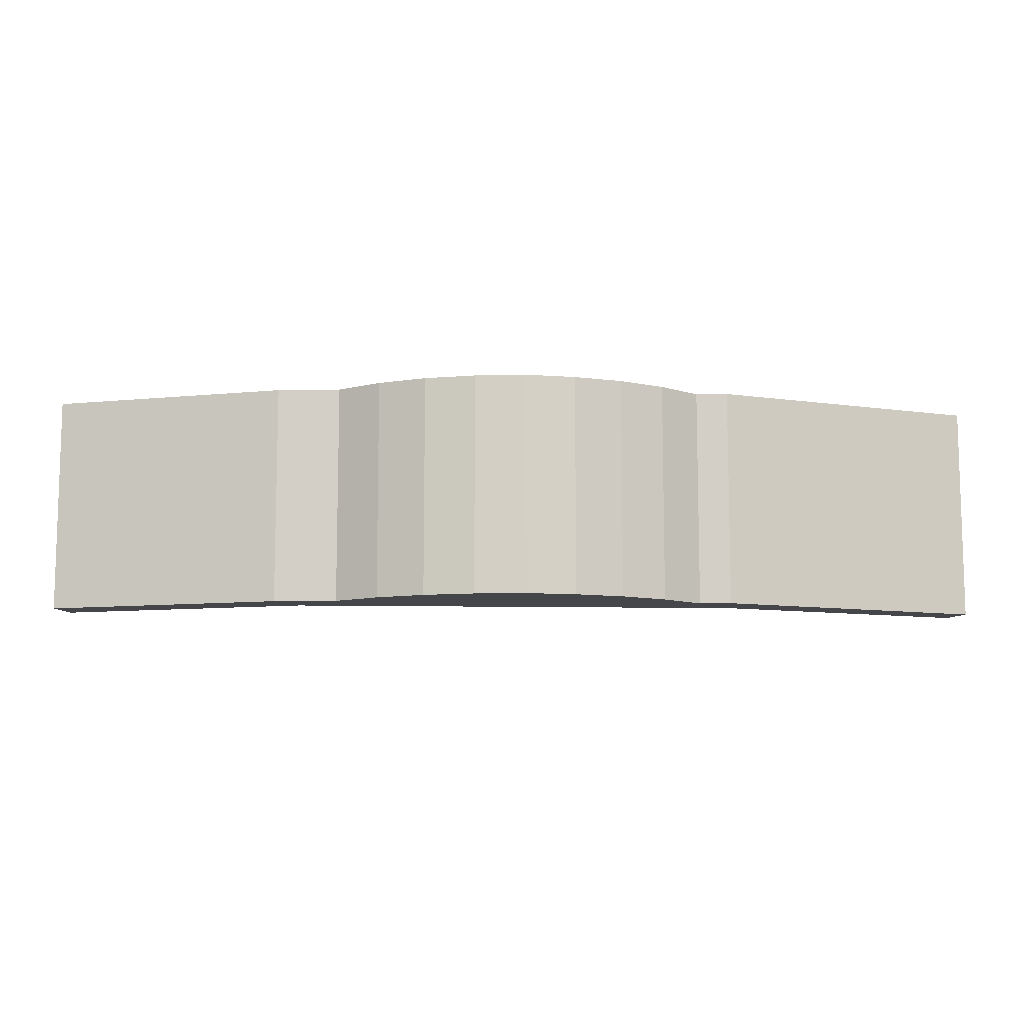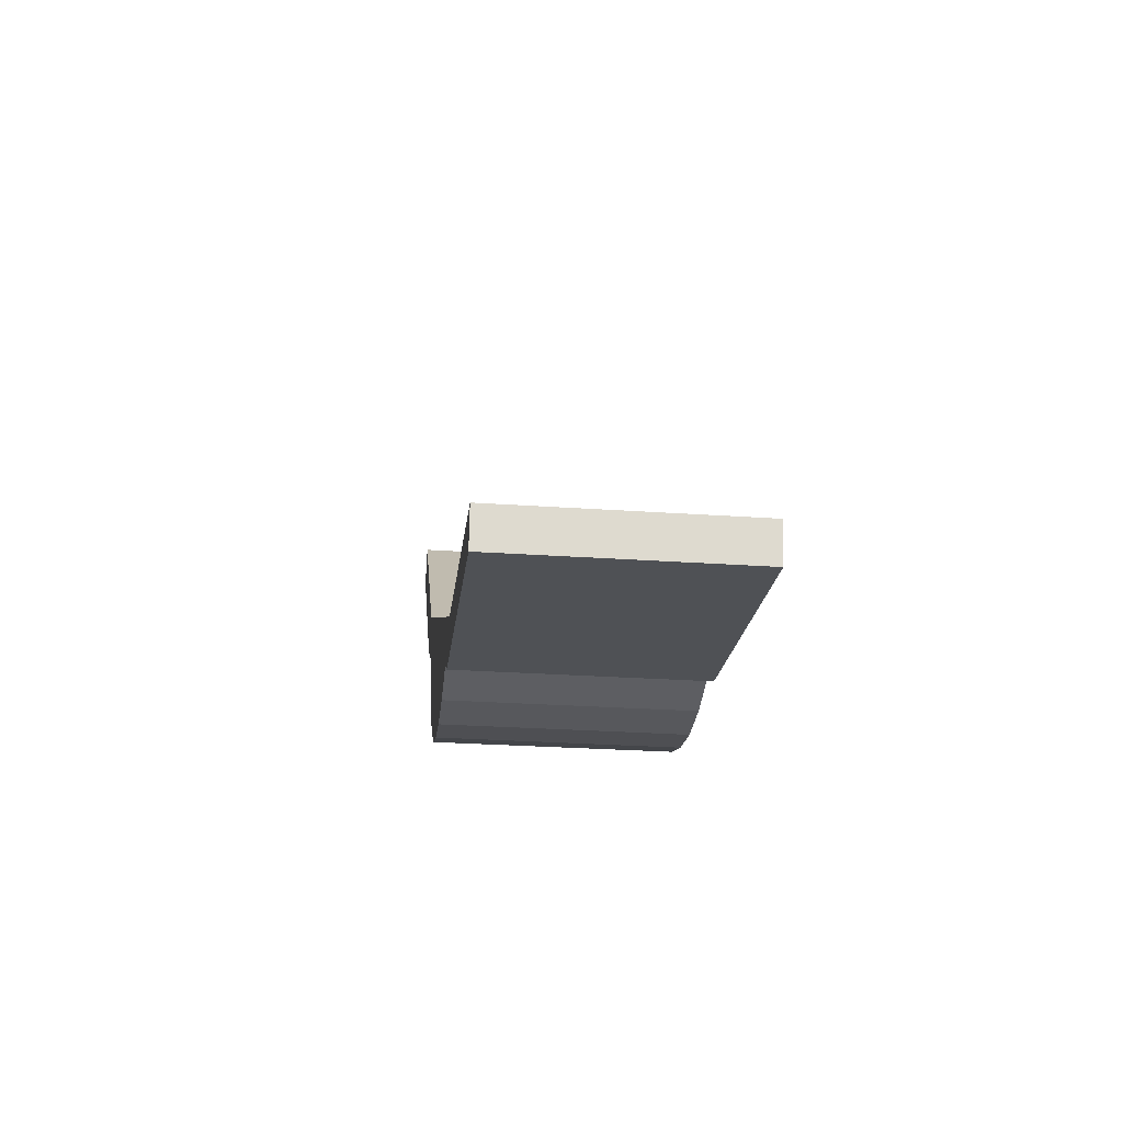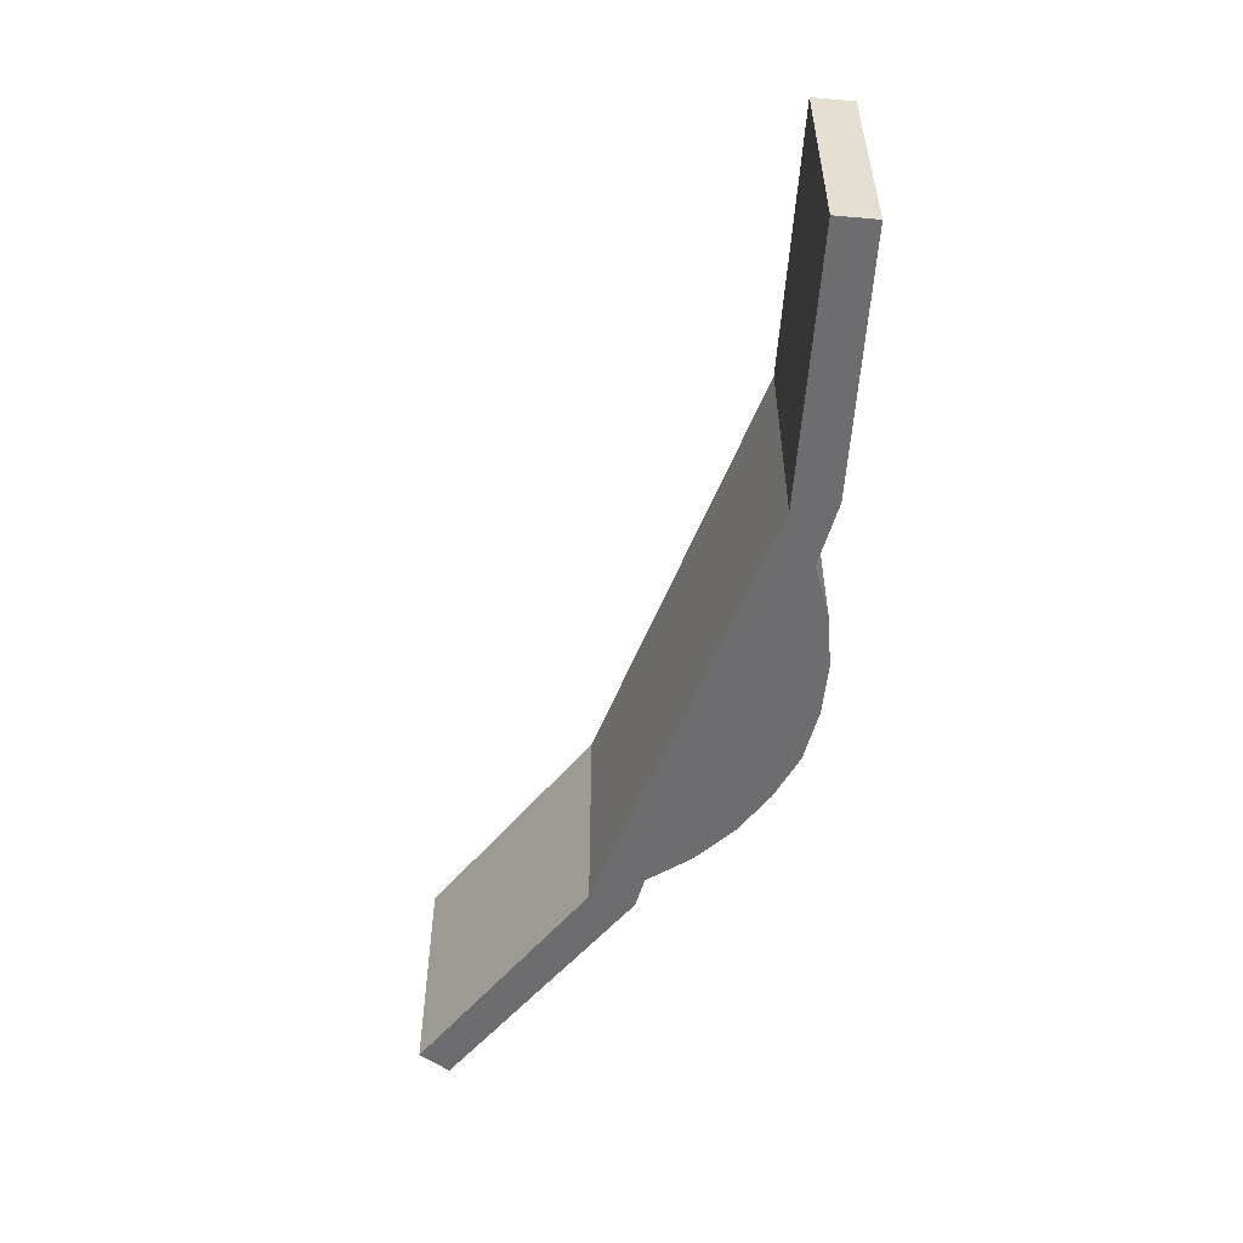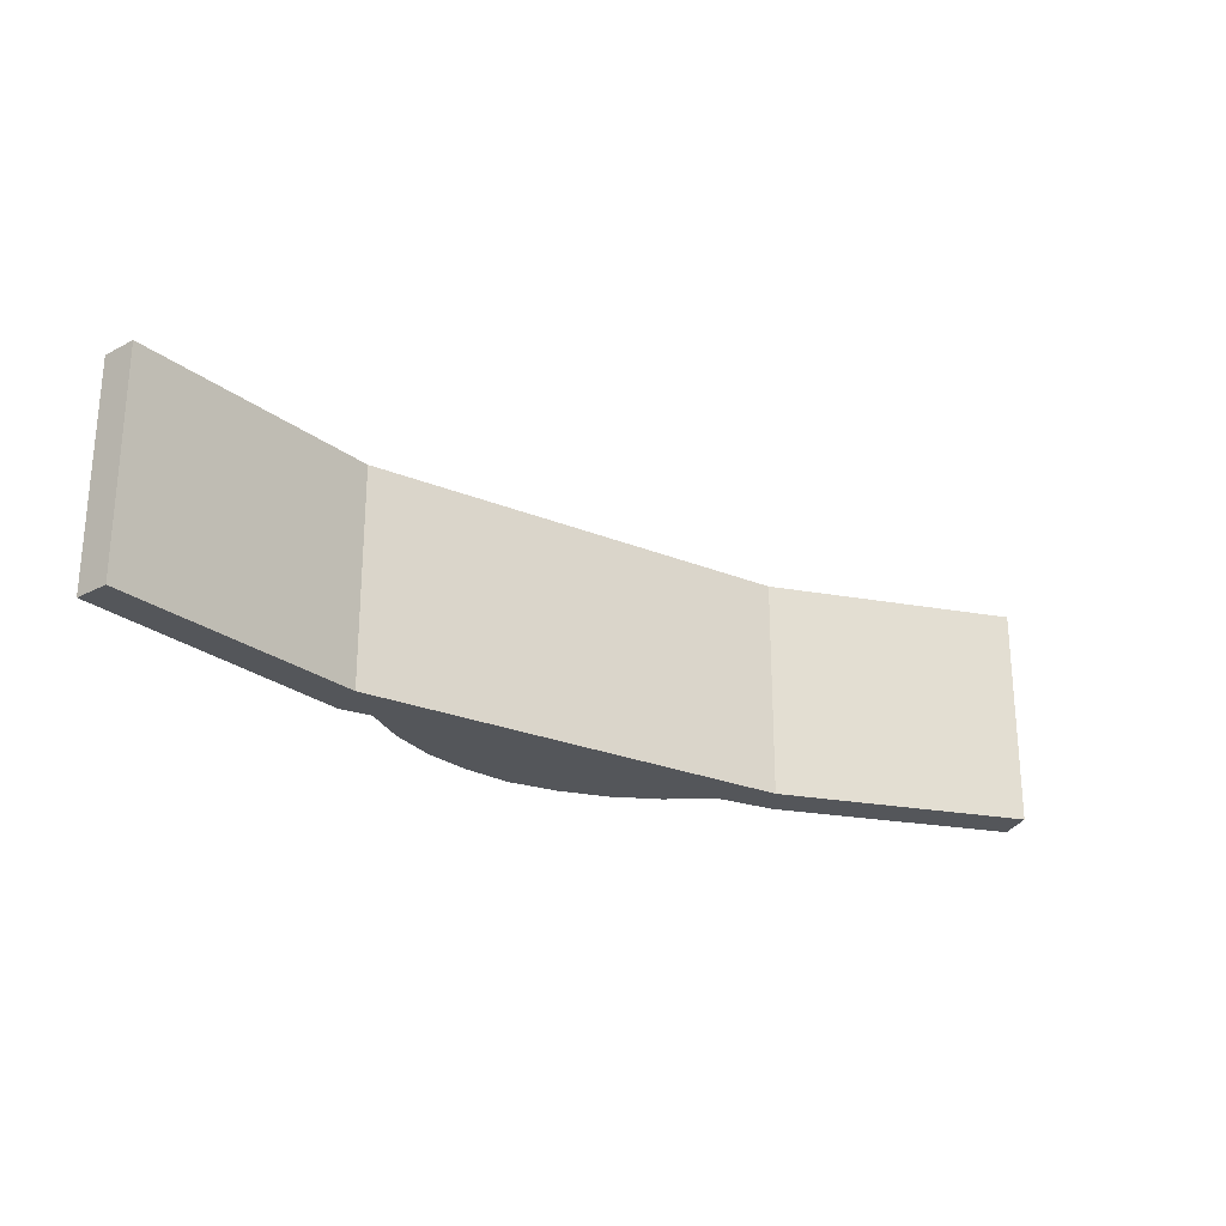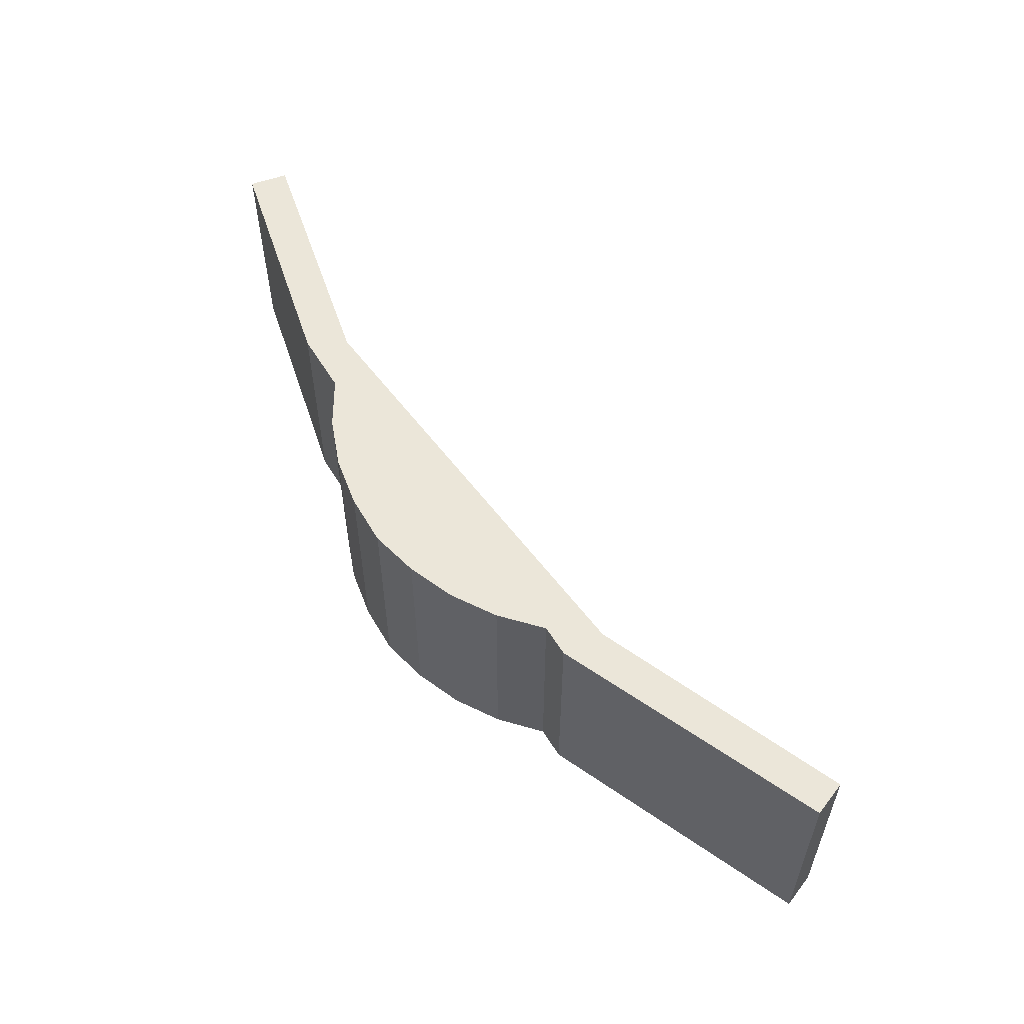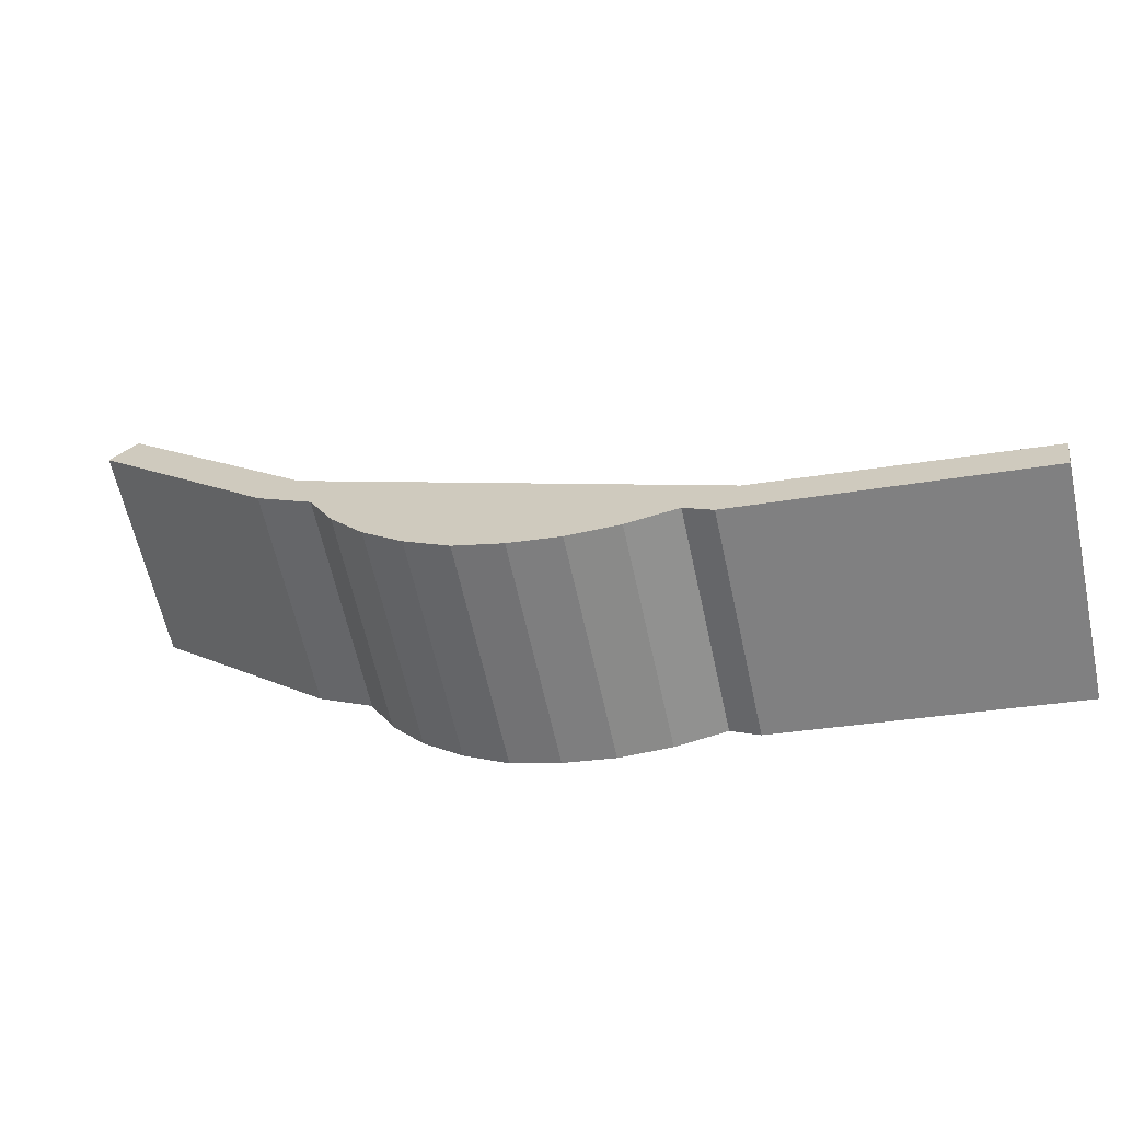
<metadata>
{"format":"obj","ext":"obj","renderer":"f3d","projection":"perspective","resolution":1024,"background":"white","views":[{"elev":-9.8,"azim":150.8,"up":"+Y"},{"elev":-27.9,"azim":-96.0,"up":"+Z"},{"elev":-54.1,"azim":42.4,"up":"+Y"},{"elev":-25.3,"azim":-59.7,"up":"+Y"},{"elev":56.3,"azim":-152.4,"up":"+Y"},{"elev":-63.2,"azim":-167.6,"up":"+Z"}]}
</metadata>
<code>
v  0 6.52 3.992e-16
v  8.227 6.52 0.124
v  0.177 6.52 -1.046
v  7.794 6.52 1.233
v  8.511 6.52 0.165
v  9.314 6.52 0.653
v  19.74 6.52 7.1
v  10.78 6.52 0.374
v  12.27 6.52 0.36
v  13.73 6.52 0.612
v  15.14 6.52 1.076
v  16.43 6.52 1.896
v  17.57 6.52 2.911
v  18.51 6.52 4.123
v  19.22 6.52 5.488
v  20.44 6.52 6.236
v  25.32 6.52 12.41
v  20.82 6.52 6.467
v  26.1 6.52 11.56
v  25.32 -7.6e-16 12.41
v  26.1 -7.076e-16 11.56
v  20.82 -3.96e-16 6.467
v  19.22 -3.36e-16 5.488
v  20.44 -3.818e-16 6.236
v  18.51 -2.525e-16 4.123
v  17.57 -1.782e-16 2.911
v  16.43 -1.161e-16 1.896
v  15.14 -6.589e-17 1.076
v  9.314 -3.998e-17 0.653
v  8.511 -1.01e-17 0.165
v  13.73 -3.747e-17 0.612
v  12.27 -2.204e-17 0.36
v  10.78 -2.29e-17 0.374
v  0.177 6.405e-17 -1.046
v  8.227 -7.593e-18 0.124
v  0 0 0
v  19.74 -4.348e-16 7.1
v  7.794 -7.55e-17 1.233
g defaultobject
f 1 2 3
f 2 1 4
f 2 4 5
f 5 4 6
f 6 4 7
f 6 7 8
f 8 7 9
f 9 7 10
f 10 7 11
f 11 7 12
f 12 7 13
f 13 7 14
f 14 7 15
f 15 7 16
f 16 7 17
f 16 17 18
f 18 17 19
f 20 19 17
f 19 20 21
f 21 18 19
f 18 21 22
f 22 16 18
f 16 22 15
f 15 22 23
f 23 22 24
f 23 14 15
f 14 23 25
f 25 13 14
f 13 25 26
f 26 12 13
f 12 26 27
f 27 11 12
f 11 27 28
f 29 5 6
f 5 29 30
f 28 10 11
f 10 28 31
f 31 9 10
f 9 31 32
f 32 8 9
f 8 32 33
f 33 6 8
f 6 33 29
f 30 2 5
f 2 30 3
f 3 30 34
f 34 30 35
f 34 1 3
f 1 34 36
f 37 17 7
f 17 37 20
f 38 7 4
f 7 38 37
f 36 4 1
f 4 36 38
f 35 36 34
f 36 35 38
f 38 35 37
f 37 35 30
f 37 30 29
f 37 29 33
f 37 33 32
f 37 32 31
f 37 31 28
f 37 28 27
f 37 27 26
f 37 26 25
f 37 25 23
f 37 23 24
f 37 24 20
f 20 24 22
f 20 22 21

</code>
